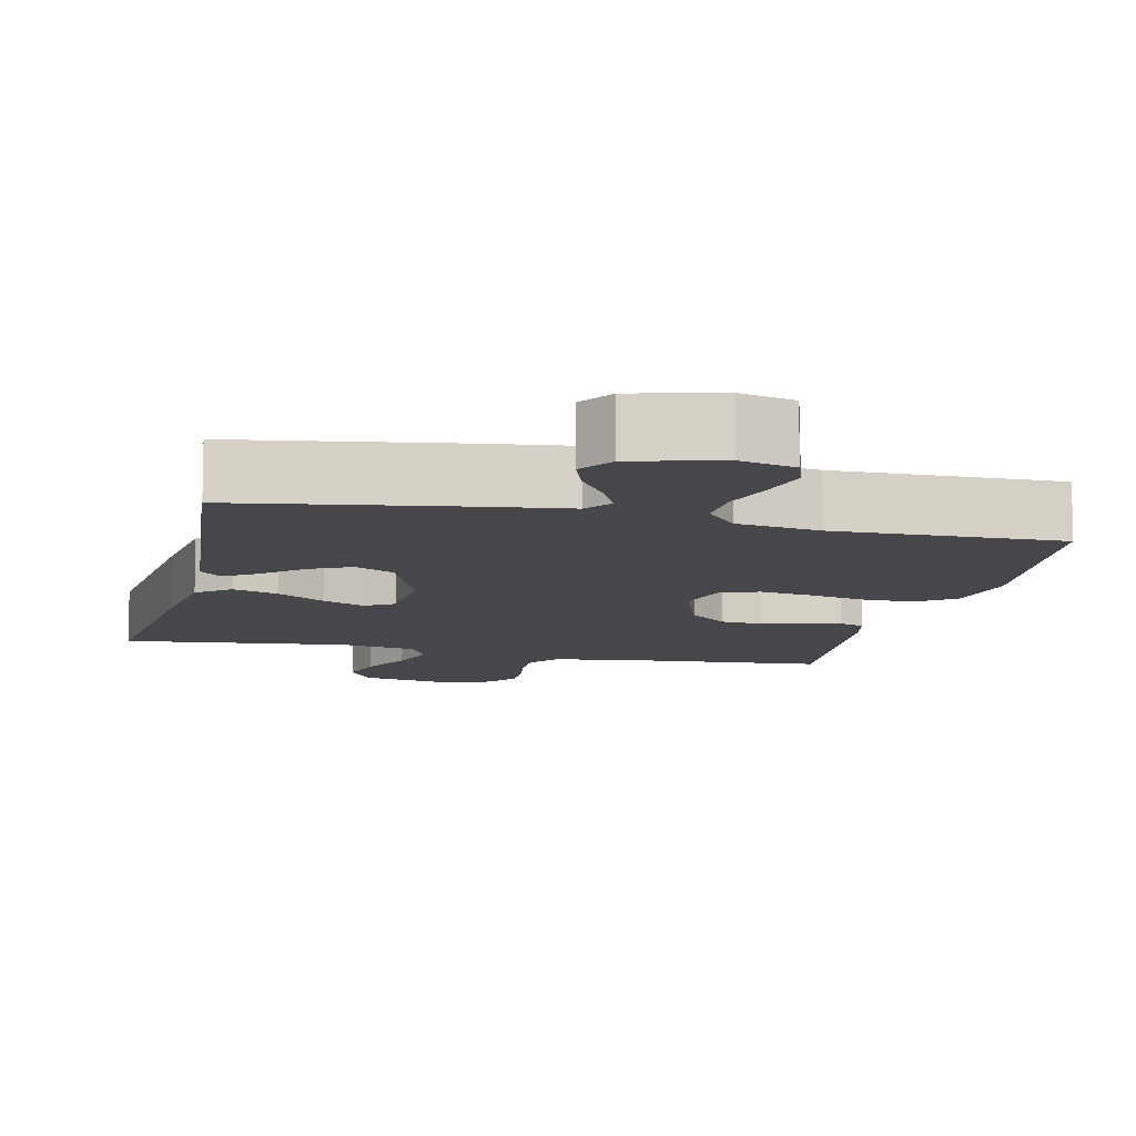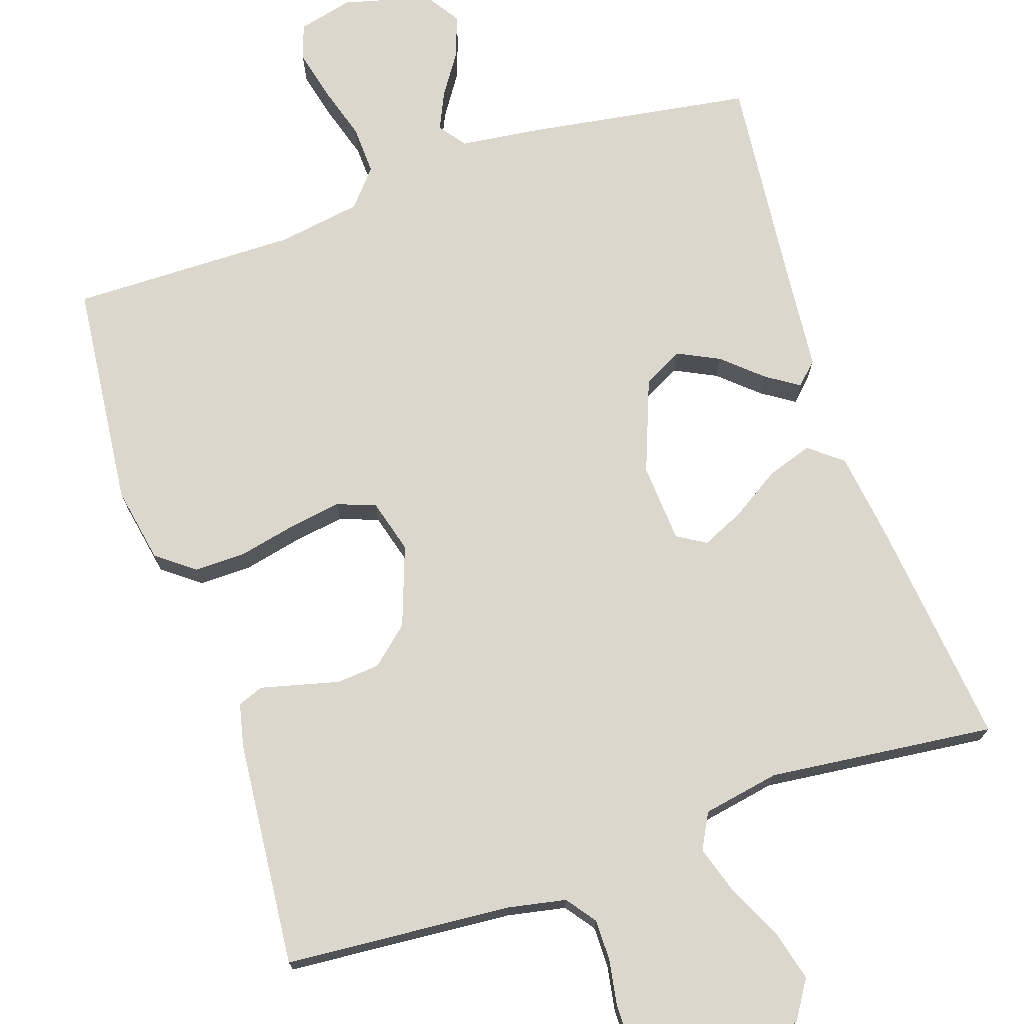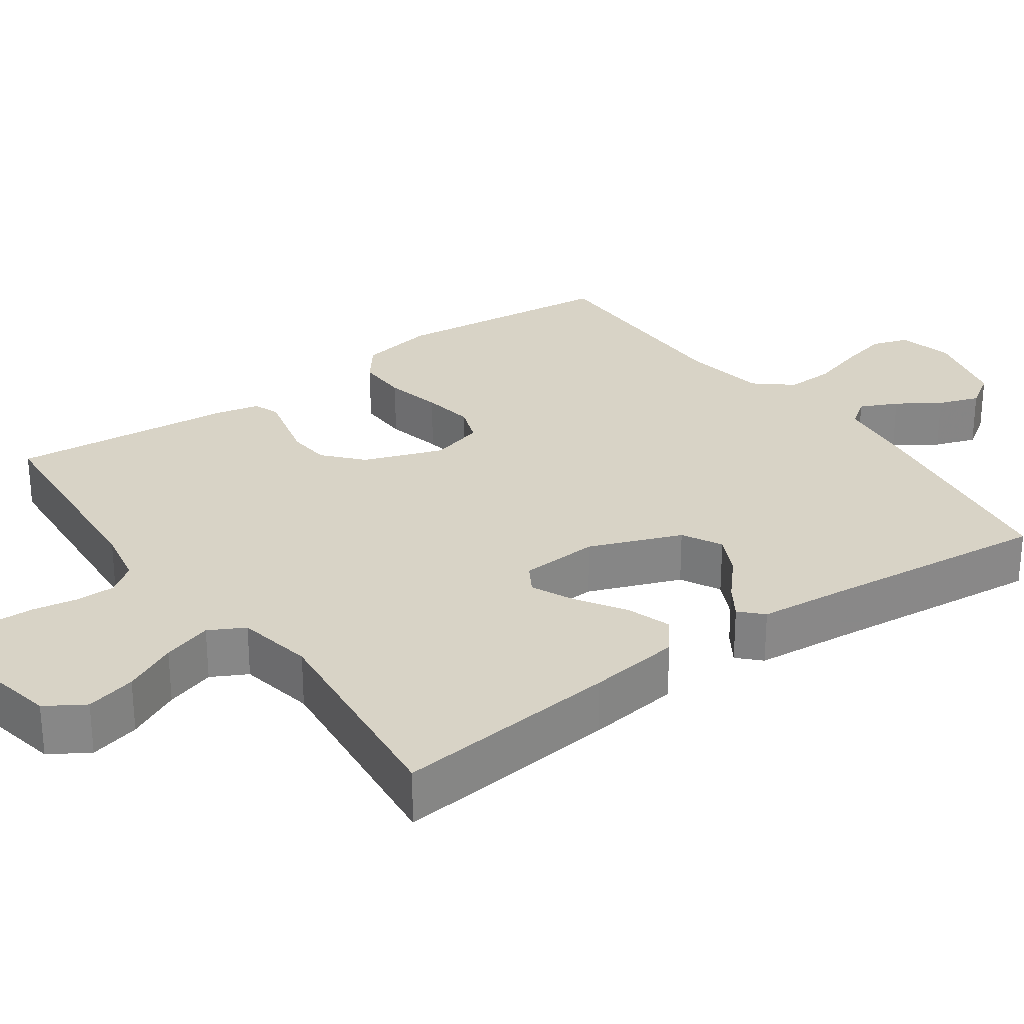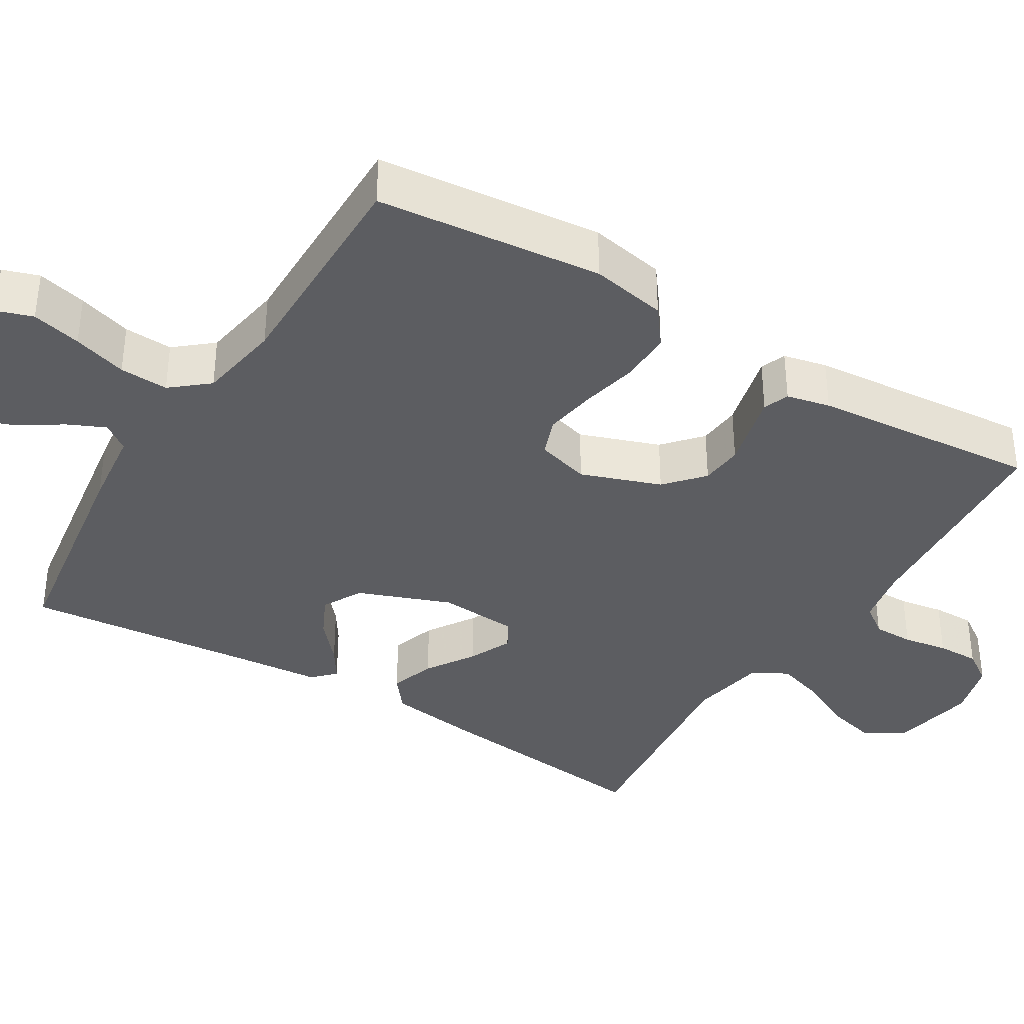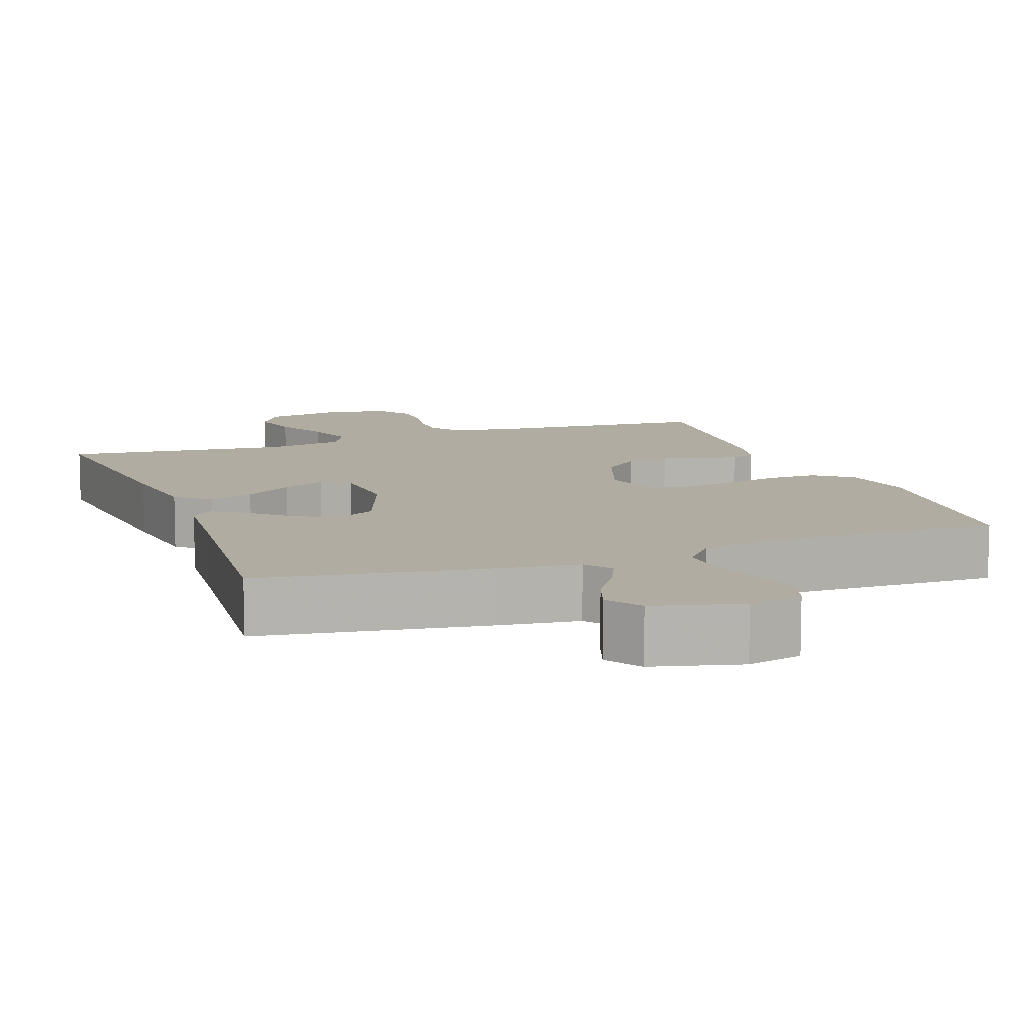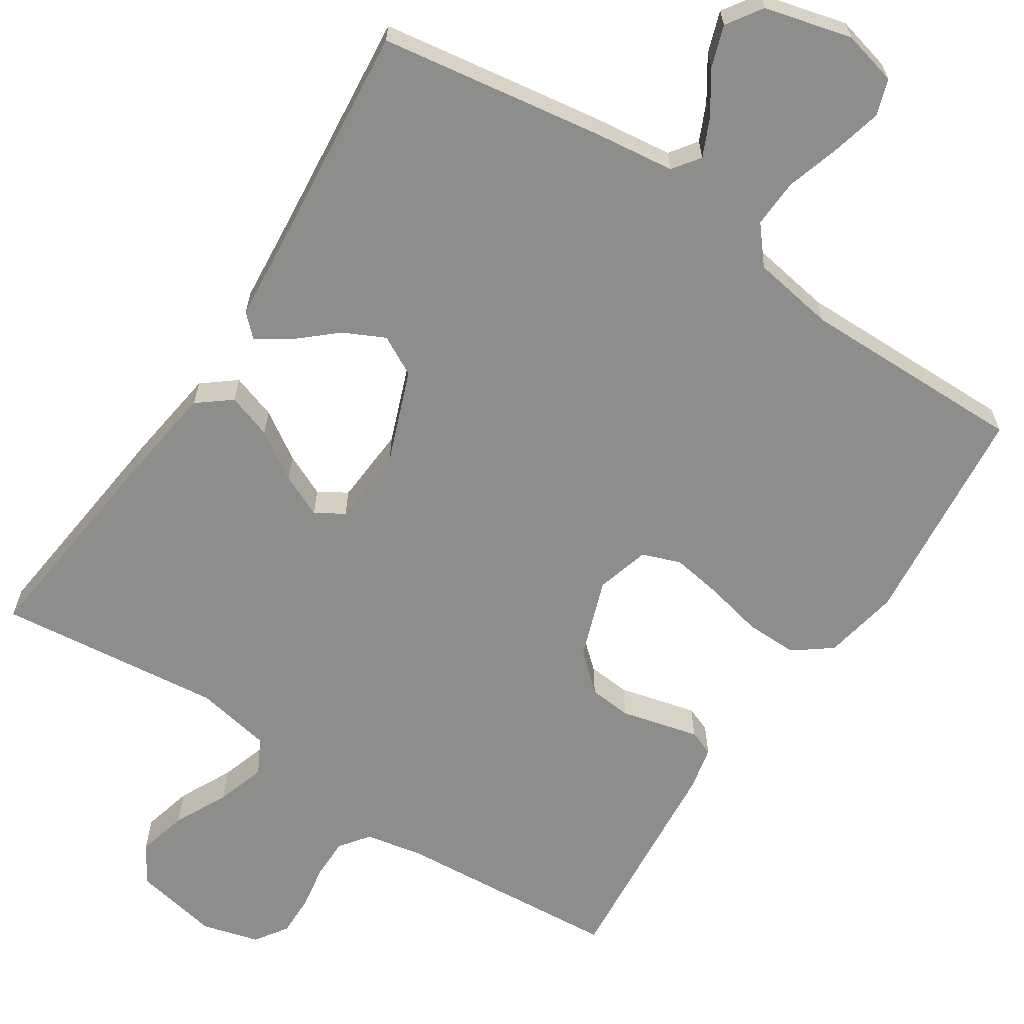
<metadata>
{"format":"obj","ext":"obj","renderer":"f3d","projection":"perspective","resolution":1024,"background":"white","views":[{"elev":-10.2,"azim":167.1,"up":"+Y"},{"elev":72.8,"azim":-18.5,"up":"+Y"},{"elev":28.0,"azim":54.5,"up":"+Y"},{"elev":-37.1,"azim":-121.5,"up":"+Y"},{"elev":10.2,"azim":159.9,"up":"+Y"},{"elev":-64.5,"azim":146.7,"up":"+Y"}]}
</metadata>
<code>
v -0.5 0.07 -0.5
v -0.531 0.07 -0.2
v -0.512 0.07 -0.099
v -0.462 0.07 -0.061
v -0.393 0.07 -0.062
v -0.317 0.07 -0.079
v -0.248 0.07 -0.09
v -0.197 0.07 -0.071
v -0.177 0.07 0
v -0.215 0.07 0.106
v -0.265 0.07 0.15
v -0.322 0.07 0.155
v -0.378 0.07 0.141
v -0.426 0.07 0.129
v -0.46 0.07 0.142
v -0.473 0.07 0.2
v -0.5 0.07 0.5
v -0.2 0.07 0.523
v -0.123 0.07 0.538
v -0.094 0.07 0.577
v -0.094 0.07 0.631
v -0.104 0.07 0.69
v -0.105 0.07 0.746
v -0.076 0.07 0.789
v 0 0.07 0.81
v 0.114 0.07 0.788
v 0.146 0.07 0.737
v 0.129 0.07 0.67
v 0.094 0.07 0.599
v 0.073 0.07 0.533
v 0.098 0.07 0.486
v 0.2 0.07 0.467
v 0.5 0.07 0.5
v 0.467 0.07 0.2
v 0.45 0.07 0.076
v 0.406 0.07 0.041
v 0.346 0.07 0.061
v 0.282 0.07 0.102
v 0.225 0.07 0.128
v 0.187 0.07 0.105
v 0.18 0.07 0
v 0.227 0.07 -0.123
v 0.28 0.07 -0.151
v 0.335 0.07 -0.124
v 0.387 0.07 -0.078
v 0.43 0.07 -0.05
v 0.459 0.07 -0.078
v 0.47 0.07 -0.2
v 0.5 0.07 -0.5
v 0.2 0.07 -0.546
v 0.094 0.07 -0.559
v 0.068 0.07 -0.595
v 0.091 0.07 -0.645
v 0.128 0.07 -0.701
v 0.147 0.07 -0.756
v 0.116 0.07 -0.803
v 0 0.07 -0.833
v -0.073 0.07 -0.815
v -0.089 0.07 -0.767
v -0.073 0.07 -0.701
v -0.051 0.07 -0.629
v -0.048 0.07 -0.564
v -0.089 0.07 -0.515
v -0.2 0.07 -0.497
v -0.5 0 -0.5
v -0.531 0 -0.2
v -0.512 0 -0.099
v -0.462 0 -0.061
v -0.393 0 -0.062
v -0.317 0 -0.079
v -0.248 0 -0.09
v -0.197 0 -0.071
v -0.177 0 0
v -0.215 0 0.106
v -0.265 0 0.15
v -0.322 0 0.155
v -0.378 0 0.141
v -0.426 0 0.129
v -0.46 0 0.142
v -0.473 0 0.2
v -0.5 0 0.5
v -0.2 0 0.523
v -0.123 0 0.538
v -0.094 0 0.577
v -0.094 0 0.631
v -0.104 0 0.69
v -0.105 0 0.746
v -0.076 0 0.789
v 0 0 0.81
v 0.114 0 0.788
v 0.146 0 0.737
v 0.129 0 0.67
v 0.094 0 0.599
v 0.073 0 0.533
v 0.098 0 0.486
v 0.2 0 0.467
v 0.5 0 0.5
v 0.467 0 0.2
v 0.45 0 0.076
v 0.406 0 0.041
v 0.346 0 0.061
v 0.282 0 0.102
v 0.225 0 0.128
v 0.187 0 0.105
v 0.18 0 0
v 0.227 0 -0.123
v 0.28 0 -0.151
v 0.335 0 -0.124
v 0.387 0 -0.078
v 0.43 0 -0.05
v 0.459 0 -0.078
v 0.47 0 -0.2
v 0.5 0 -0.5
v 0.2 0 -0.546
v 0.094 0 -0.559
v 0.068 0 -0.595
v 0.091 0 -0.645
v 0.128 0 -0.701
v 0.147 0 -0.756
v 0.116 0 -0.803
v 0 0 -0.833
v -0.073 0 -0.815
v -0.089 0 -0.767
v -0.073 0 -0.701
v -0.051 0 -0.629
v -0.048 0 -0.564
v -0.089 0 -0.515
v -0.2 0 -0.497
f 58 59 60 61
f 56 57 58 61
f 56 61 62
f 53 54 55 56
f 52 53 56 62
f 51 52 62 63
f 48 49 50 51
f 47 48 51 63
f 44 45 46 47
f 43 44 47 63
f 35 36 37 38
f 35 38 39
f 32 33 34 35
f 31 32 35 39
f 30 31 39 40
f 26 27 28 29
f 26 29 30
f 25 26 30
f 24 25 30
f 21 22 23 24
f 20 21 24 30
f 19 20 30 40
f 15 16 17 18
f 12 13 14 15
f 12 15 18 19
f 3 4 5 6
f 3 6 7
f 64 1 2 3
f 64 3 7
f 42 43 63 64
f 41 42 64 7
f 11 12 19
f 10 11 19 40
f 9 10 40 41
f 41 7 8
f 8 9 41
f 125 124 123 122
f 125 122 121 120
f 126 125 120
f 120 119 118 117
f 126 120 117 116
f 127 126 116 115
f 115 114 113 112
f 127 115 112 111
f 111 110 109 108
f 127 111 108 107
f 102 101 100 99
f 103 102 99
f 99 98 97 96
f 103 99 96 95
f 104 103 95 94
f 93 92 91 90
f 94 93 90
f 94 90 89
f 94 89 88
f 88 87 86 85
f 94 88 85 84
f 104 94 84 83
f 82 81 80 79
f 79 78 77 76
f 83 82 79 76
f 70 69 68 67
f 71 70 67
f 67 66 65 128
f 71 67 128
f 128 127 107 106
f 71 128 106 105
f 83 76 75
f 104 83 75 74
f 105 104 74 73
f 72 71 105
f 105 73 72
f 1 65 66 2
f 2 66 67 3
f 3 67 68 4
f 4 68 69 5
f 5 69 70 6
f 6 70 71 7
f 7 71 72 8
f 8 72 73 9
f 9 73 74 10
f 10 74 75 11
f 11 75 76 12
f 12 76 77 13
f 13 77 78 14
f 14 78 79 15
f 15 79 80 16
f 16 80 81 17
f 17 81 82 18
f 18 82 83 19
f 19 83 84 20
f 20 84 85 21
f 21 85 86 22
f 22 86 87 23
f 23 87 88 24
f 24 88 89 25
f 25 89 90 26
f 26 90 91 27
f 27 91 92 28
f 28 92 93 29
f 29 93 94 30
f 30 94 95 31
f 31 95 96 32
f 32 96 97 33
f 33 97 98 34
f 34 98 99 35
f 35 99 100 36
f 36 100 101 37
f 37 101 102 38
f 38 102 103 39
f 39 103 104 40
f 40 104 105 41
f 41 105 106 42
f 42 106 107 43
f 43 107 108 44
f 44 108 109 45
f 45 109 110 46
f 46 110 111 47
f 47 111 112 48
f 48 112 113 49
f 49 113 114 50
f 50 114 115 51
f 51 115 116 52
f 52 116 117 53
f 53 117 118 54
f 54 118 119 55
f 55 119 120 56
f 56 120 121 57
f 57 121 122 58
f 58 122 123 59
f 59 123 124 60
f 60 124 125 61
f 61 125 126 62
f 62 126 127 63
f 63 127 128 64
f 64 128 65 1

</code>
